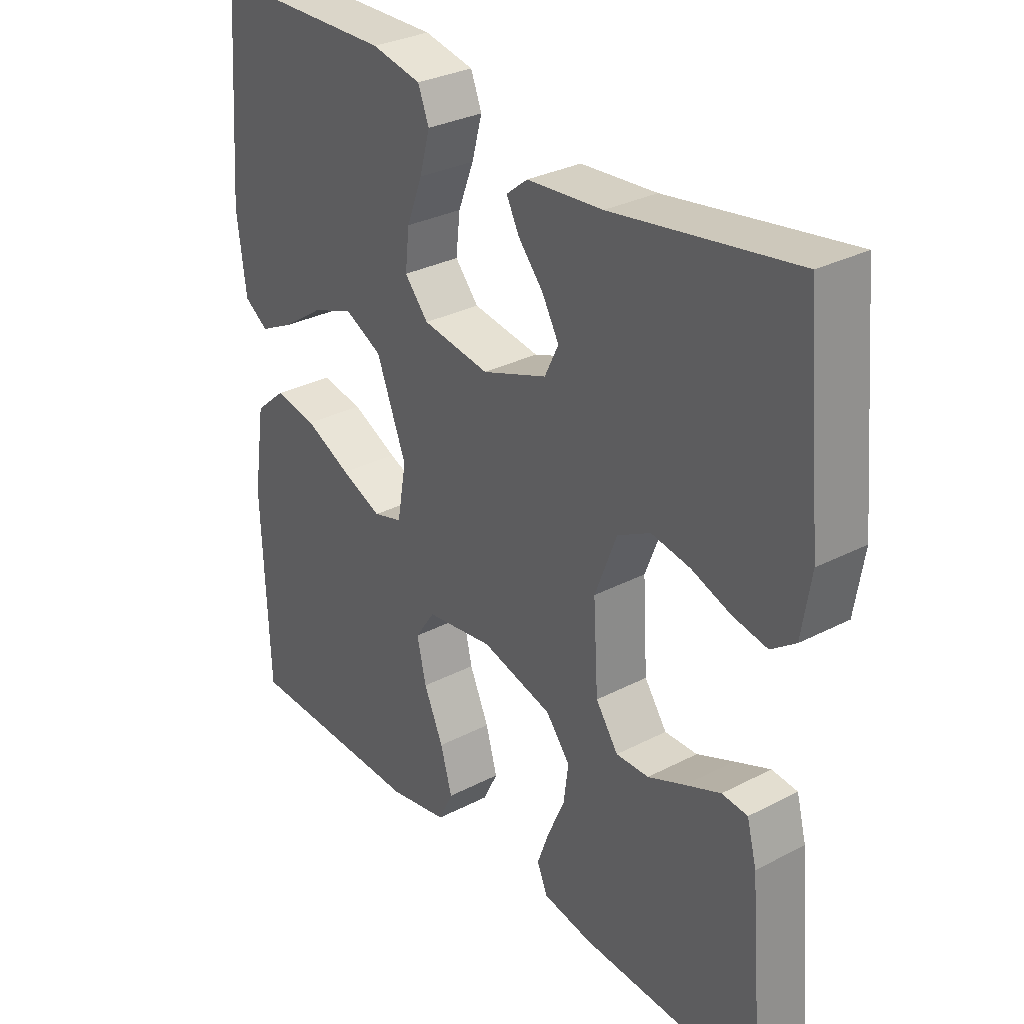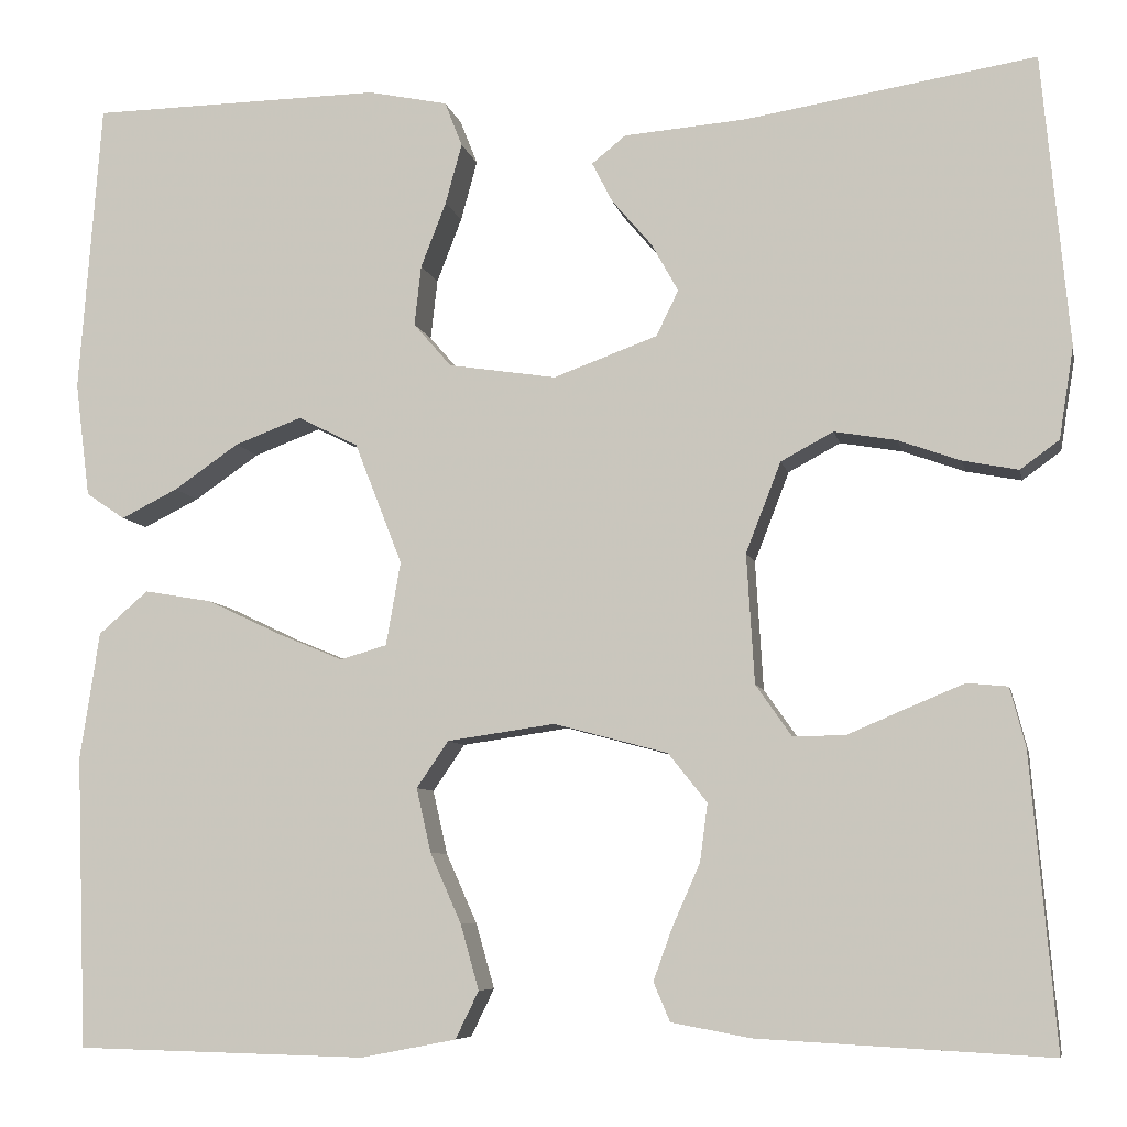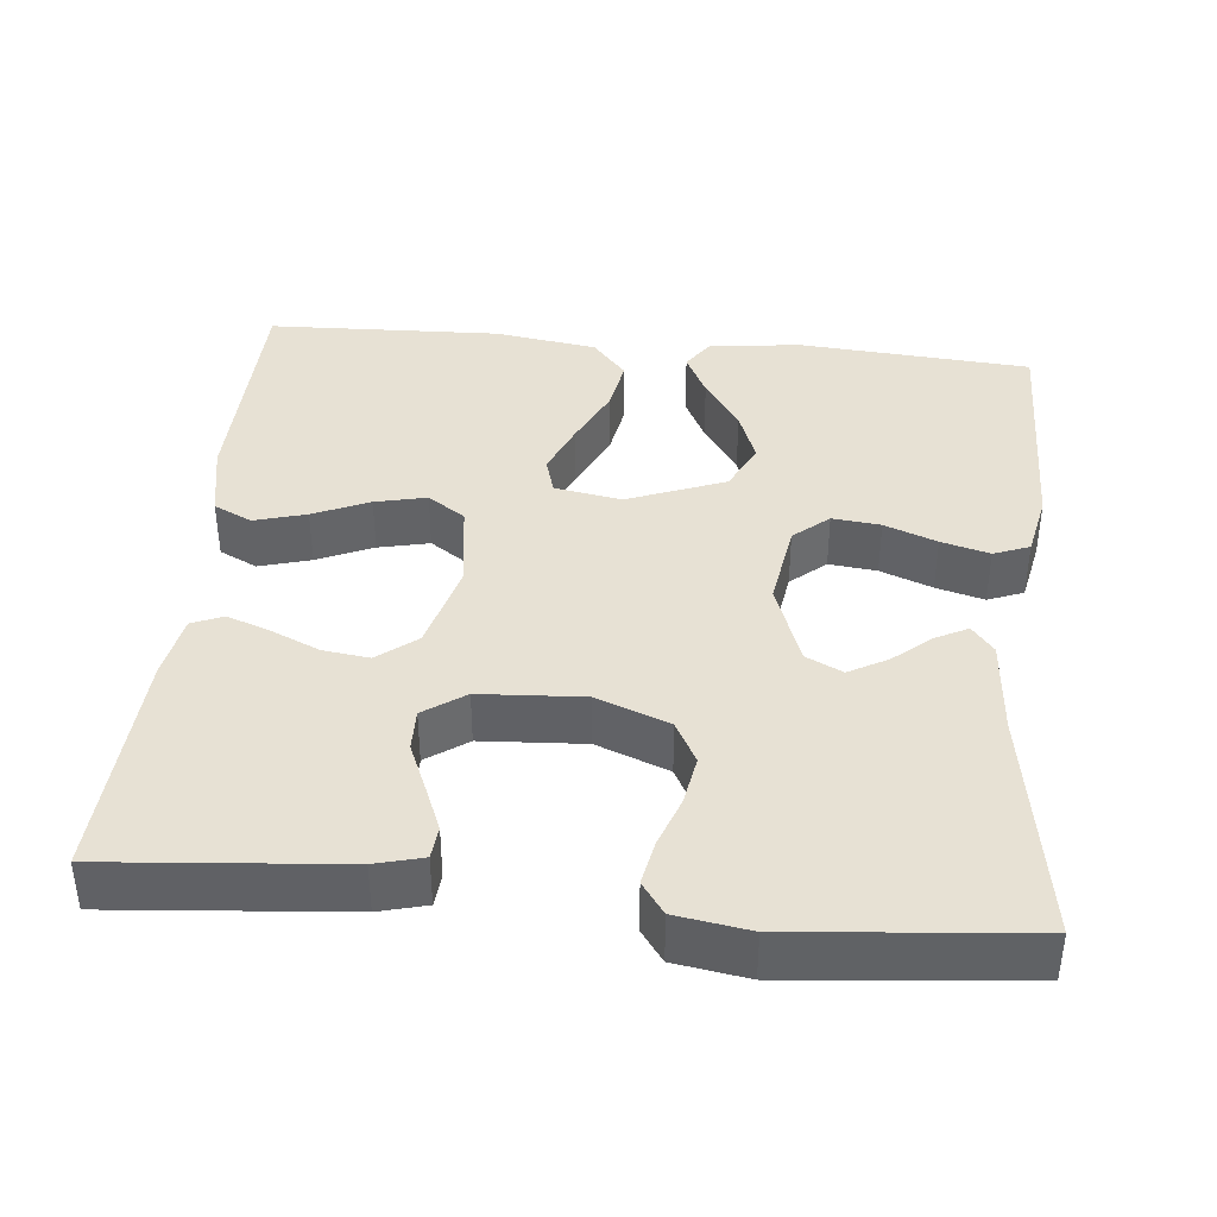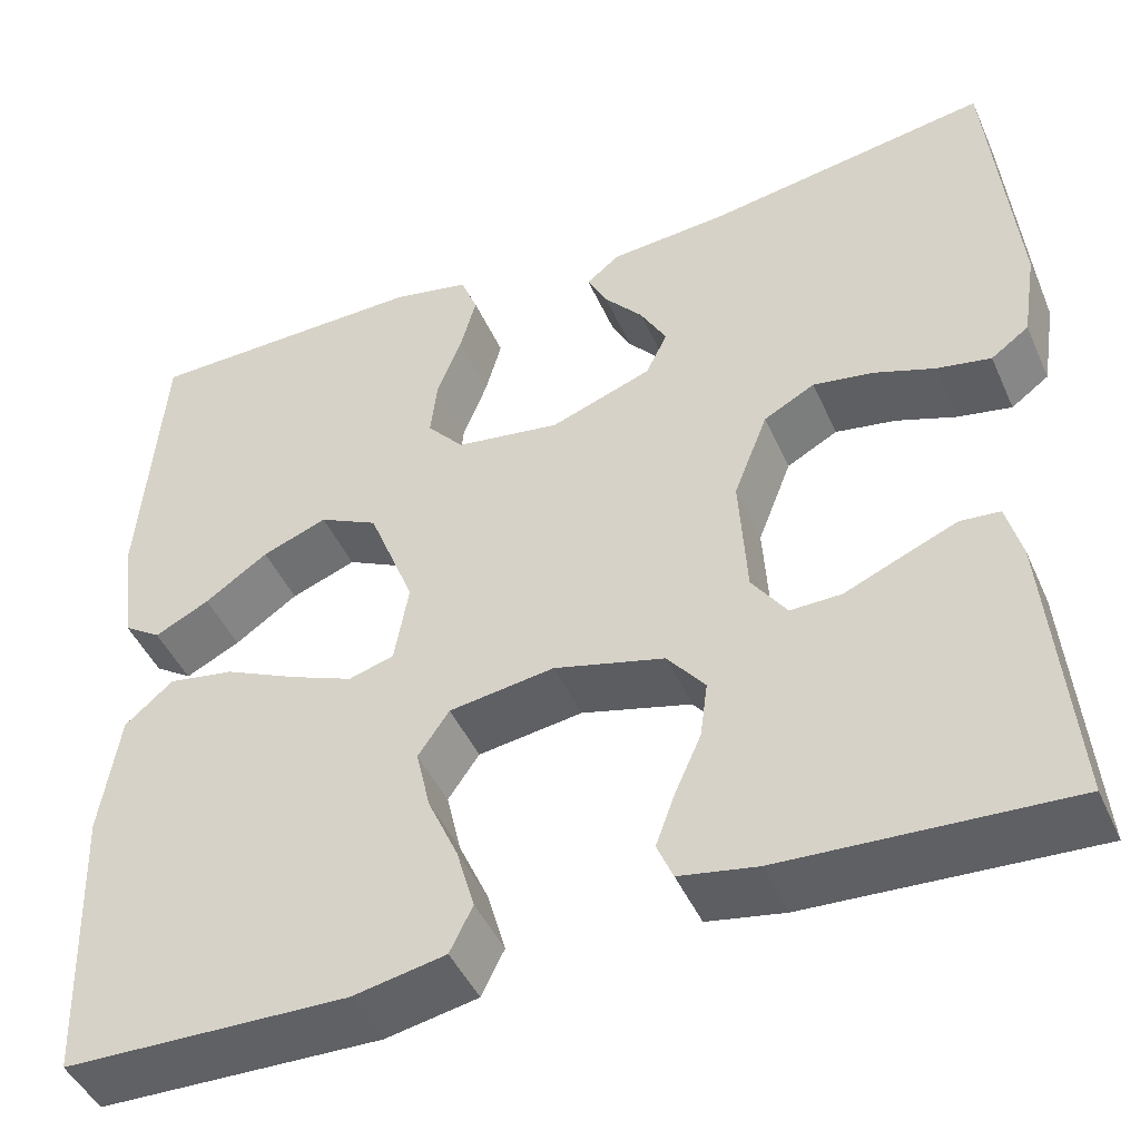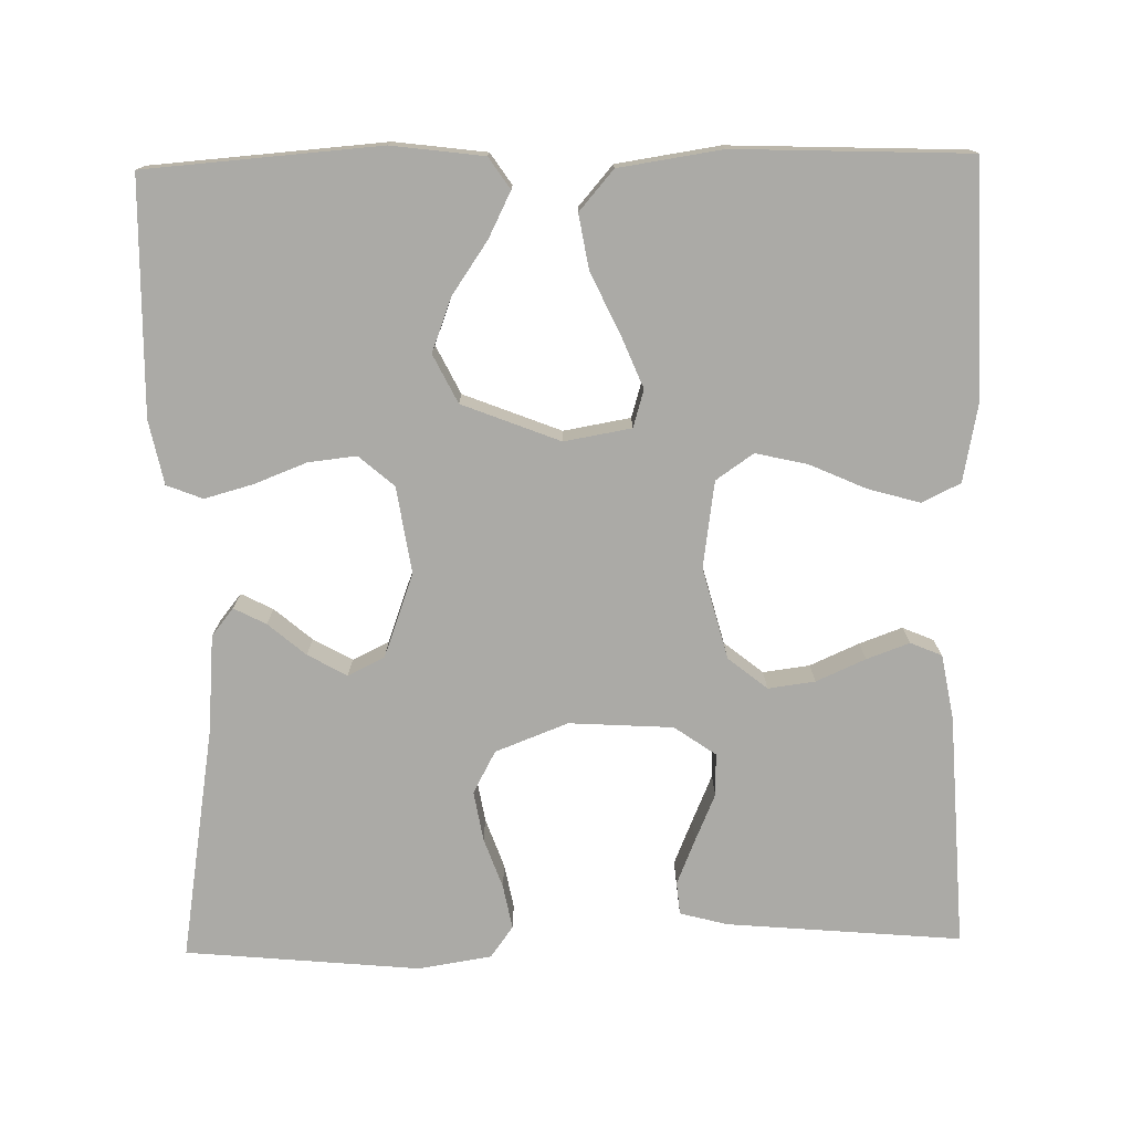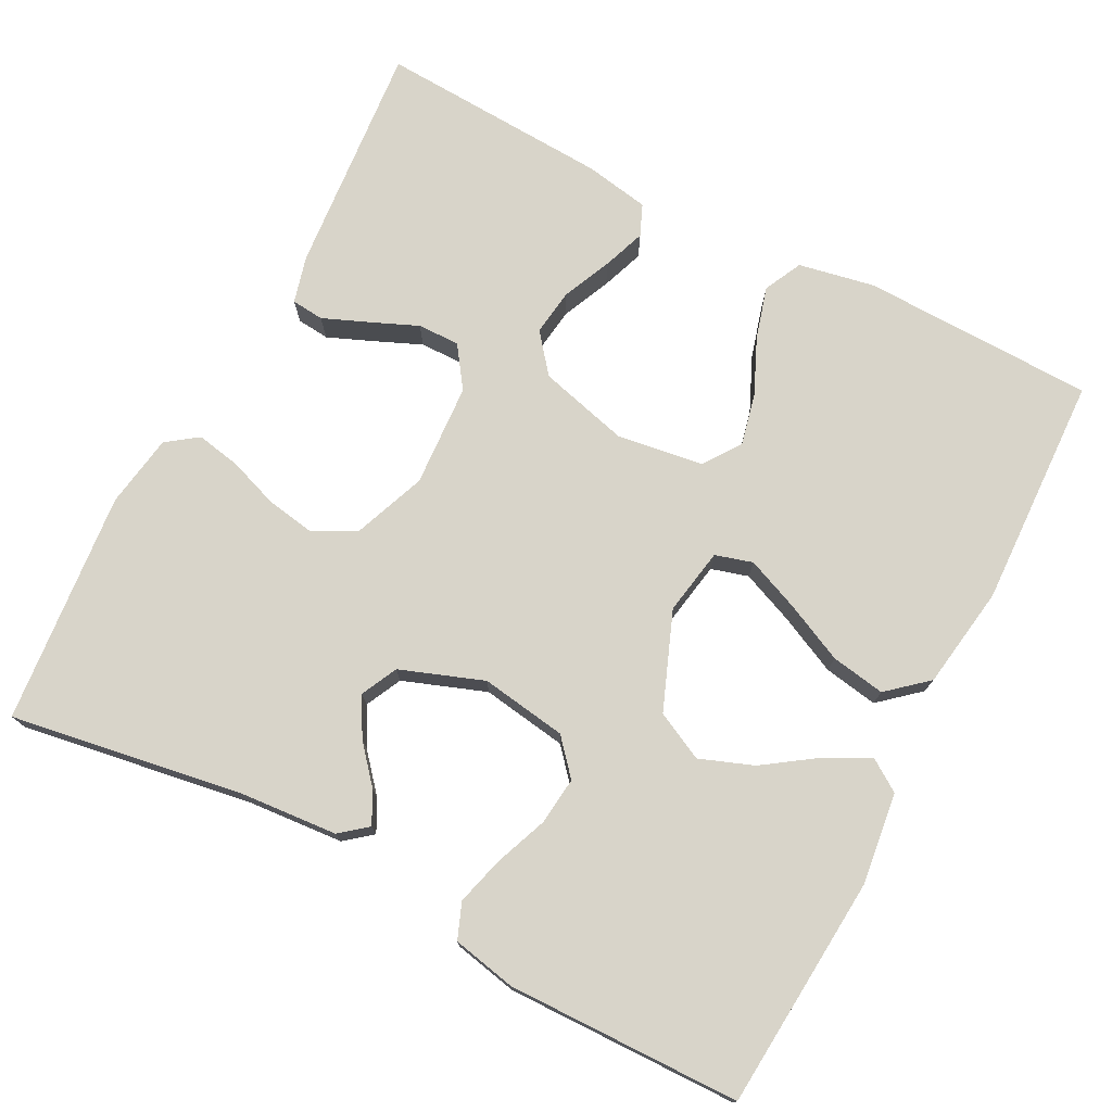
<metadata>
{"format":"obj","ext":"obj","renderer":"f3d","projection":"perspective","resolution":1024,"background":"white","views":[{"elev":30.7,"azim":-126.8,"up":"+Z"},{"elev":-7.2,"azim":-168.6,"up":"+Z"},{"elev":39.5,"azim":-84.4,"up":"+Y"},{"elev":-45.7,"azim":-156.8,"up":"+Z"},{"elev":-75.8,"azim":91.1,"up":"+Y"},{"elev":75.1,"azim":27.5,"up":"+Y"}]}
</metadata>
<code>
v -0.5 0.07 -0.5
v -0.474 0.07 -0.2
v -0.458 0.07 -0.139
v -0.416 0.07 -0.135
v -0.358 0.07 -0.159
v -0.297 0.07 -0.185
v -0.243 0.07 -0.186
v -0.206 0.07 -0.133
v -0.198 0.07 0
v -0.234 0.07 0.093
v -0.288 0.07 0.122
v -0.352 0.07 0.111
v -0.416 0.07 0.088
v -0.473 0.07 0.077
v -0.513 0.07 0.106
v -0.528 0.07 0.2
v -0.5 0.07 0.5
v -0.2 0.07 0.452
v -0.075 0.07 0.442
v -0.04 0.07 0.414
v -0.061 0.07 0.373
v -0.102 0.07 0.325
v -0.13 0.07 0.275
v -0.107 0.07 0.228
v 0 0.07 0.189
v 0.111 0.07 0.206
v 0.15 0.07 0.251
v 0.143 0.07 0.313
v 0.117 0.07 0.38
v 0.1 0.07 0.442
v 0.118 0.07 0.488
v 0.2 0.07 0.505
v 0.5 0.07 0.5
v 0.523 0.07 0.2
v 0.508 0.07 0.082
v 0.468 0.07 0.055
v 0.41 0.07 0.084
v 0.343 0.07 0.13
v 0.274 0.07 0.156
v 0.212 0.07 0.125
v 0.163 0.07 0
v 0.178 0.07 -0.086
v 0.226 0.07 -0.1
v 0.294 0.07 -0.072
v 0.37 0.07 -0.036
v 0.44 0.07 -0.024
v 0.491 0.07 -0.068
v 0.511 0.07 -0.2
v 0.5 0.07 -0.5
v 0.2 0.07 -0.507
v 0.102 0.07 -0.488
v 0.078 0.07 -0.439
v 0.097 0.07 -0.372
v 0.129 0.07 -0.3
v 0.144 0.07 -0.234
v 0.111 0.07 -0.186
v 0 0.07 -0.17
v -0.117 0.07 -0.201
v -0.157 0.07 -0.251
v -0.149 0.07 -0.311
v -0.121 0.07 -0.374
v -0.101 0.07 -0.429
v -0.118 0.07 -0.469
v -0.2 0.07 -0.484
v -0.5 0 -0.5
v -0.474 0 -0.2
v -0.458 0 -0.139
v -0.416 0 -0.135
v -0.358 0 -0.159
v -0.297 0 -0.185
v -0.243 0 -0.186
v -0.206 0 -0.133
v -0.198 0 0
v -0.234 0 0.093
v -0.288 0 0.122
v -0.352 0 0.111
v -0.416 0 0.088
v -0.473 0 0.077
v -0.513 0 0.106
v -0.528 0 0.2
v -0.5 0 0.5
v -0.2 0 0.452
v -0.075 0 0.442
v -0.04 0 0.414
v -0.061 0 0.373
v -0.102 0 0.325
v -0.13 0 0.275
v -0.107 0 0.228
v 0 0 0.189
v 0.111 0 0.206
v 0.15 0 0.251
v 0.143 0 0.313
v 0.117 0 0.38
v 0.1 0 0.442
v 0.118 0 0.488
v 0.2 0 0.505
v 0.5 0 0.5
v 0.523 0 0.2
v 0.508 0 0.082
v 0.468 0 0.055
v 0.41 0 0.084
v 0.343 0 0.13
v 0.274 0 0.156
v 0.212 0 0.125
v 0.163 0 0
v 0.178 0 -0.086
v 0.226 0 -0.1
v 0.294 0 -0.072
v 0.37 0 -0.036
v 0.44 0 -0.024
v 0.491 0 -0.068
v 0.511 0 -0.2
v 0.5 0 -0.5
v 0.2 0 -0.507
v 0.102 0 -0.488
v 0.078 0 -0.439
v 0.097 0 -0.372
v 0.129 0 -0.3
v 0.144 0 -0.234
v 0.111 0 -0.186
v 0 0 -0.17
v -0.117 0 -0.201
v -0.157 0 -0.251
v -0.149 0 -0.311
v -0.121 0 -0.374
v -0.101 0 -0.429
v -0.118 0 -0.469
v -0.2 0 -0.484
f 60 61 62 63
f 60 63 64 1
f 51 52 53 54
f 51 54 55
f 50 51 55
f 49 50 55
f 48 49 55 56
f 44 45 46 47
f 43 44 47 48
f 42 43 48 56
f 35 36 37 38
f 35 38 39
f 34 35 39
f 33 34 39
f 32 33 39 40
f 28 29 30 31
f 28 31 32 40
f 19 20 21 22
f 18 19 22 23
f 17 18 23
f 16 17 23 24
f 12 13 14 15
f 11 12 15 16
f 3 4 5 6
f 1 2 3 6
f 59 60 1 6
f 58 59 6 7
f 57 58 7 8
f 41 42 56 57
f 41 57 8 9
f 40 41 9 10
f 27 28 40
f 26 27 40
f 25 26 40 10
f 11 16 24 25
f 10 11 25
f 127 126 125 124
f 65 128 127 124
f 118 117 116 115
f 119 118 115
f 119 115 114
f 119 114 113
f 120 119 113 112
f 111 110 109 108
f 112 111 108 107
f 120 112 107 106
f 102 101 100 99
f 103 102 99
f 103 99 98
f 103 98 97
f 104 103 97 96
f 95 94 93 92
f 104 96 95 92
f 86 85 84 83
f 87 86 83 82
f 87 82 81
f 88 87 81 80
f 79 78 77 76
f 80 79 76 75
f 70 69 68 67
f 70 67 66 65
f 70 65 124 123
f 71 70 123 122
f 72 71 122 121
f 121 120 106 105
f 73 72 121 105
f 74 73 105 104
f 104 92 91
f 104 91 90
f 74 104 90 89
f 89 88 80 75
f 89 75 74
f 1 65 66 2
f 2 66 67 3
f 3 67 68 4
f 4 68 69 5
f 5 69 70 6
f 6 70 71 7
f 7 71 72 8
f 8 72 73 9
f 9 73 74 10
f 10 74 75 11
f 11 75 76 12
f 12 76 77 13
f 13 77 78 14
f 14 78 79 15
f 15 79 80 16
f 16 80 81 17
f 17 81 82 18
f 18 82 83 19
f 19 83 84 20
f 20 84 85 21
f 21 85 86 22
f 22 86 87 23
f 23 87 88 24
f 24 88 89 25
f 25 89 90 26
f 26 90 91 27
f 27 91 92 28
f 28 92 93 29
f 29 93 94 30
f 30 94 95 31
f 31 95 96 32
f 32 96 97 33
f 33 97 98 34
f 34 98 99 35
f 35 99 100 36
f 36 100 101 37
f 37 101 102 38
f 38 102 103 39
f 39 103 104 40
f 40 104 105 41
f 41 105 106 42
f 42 106 107 43
f 43 107 108 44
f 44 108 109 45
f 45 109 110 46
f 46 110 111 47
f 47 111 112 48
f 48 112 113 49
f 49 113 114 50
f 50 114 115 51
f 51 115 116 52
f 52 116 117 53
f 53 117 118 54
f 54 118 119 55
f 55 119 120 56
f 56 120 121 57
f 57 121 122 58
f 58 122 123 59
f 59 123 124 60
f 60 124 125 61
f 61 125 126 62
f 62 126 127 63
f 63 127 128 64
f 64 128 65 1

</code>
